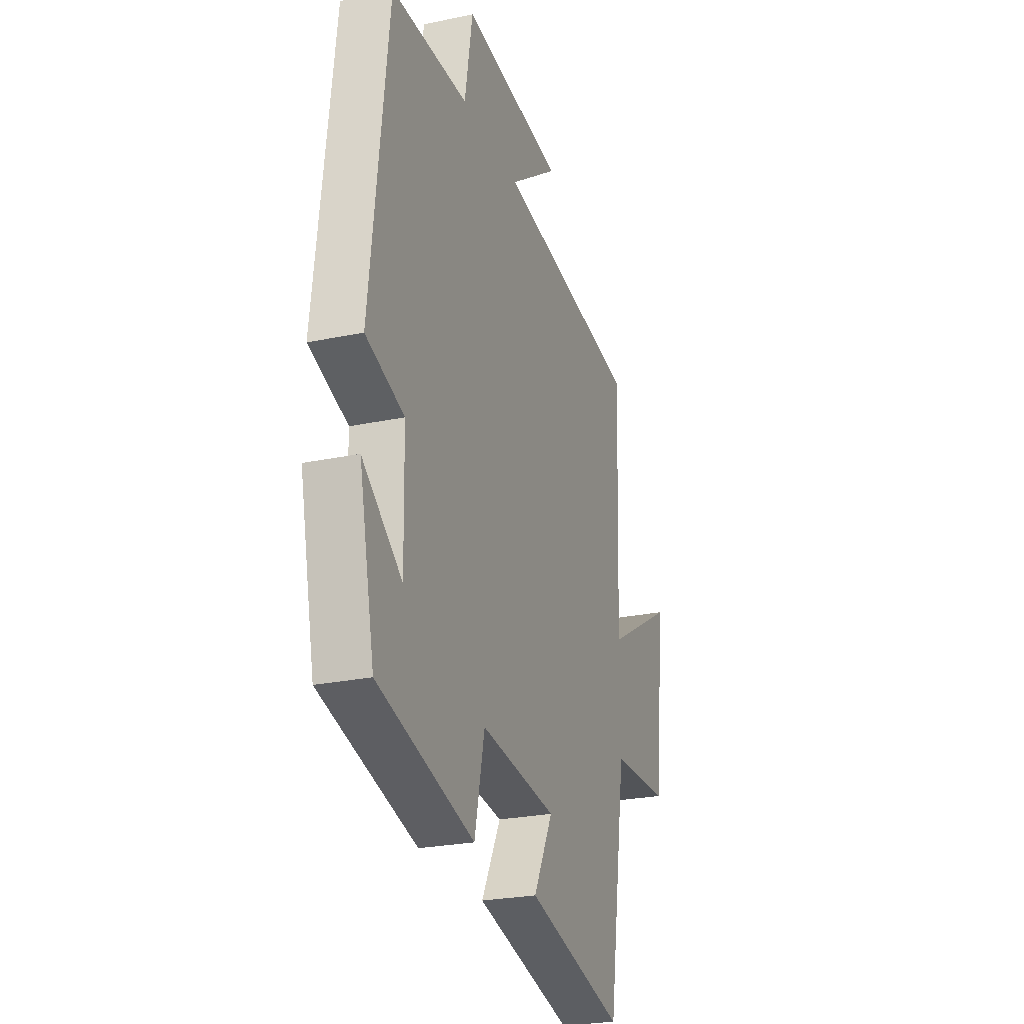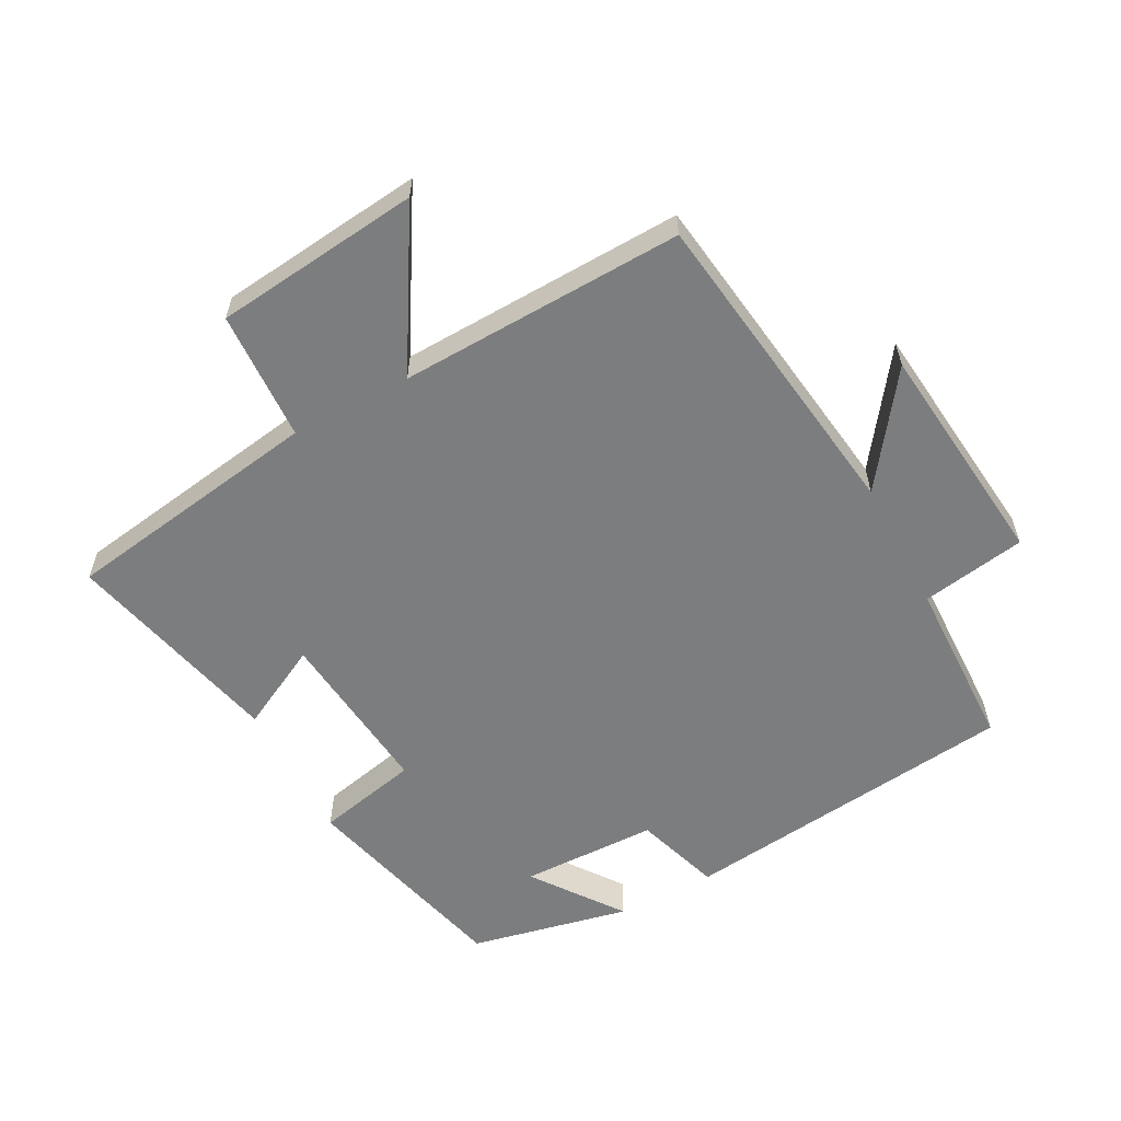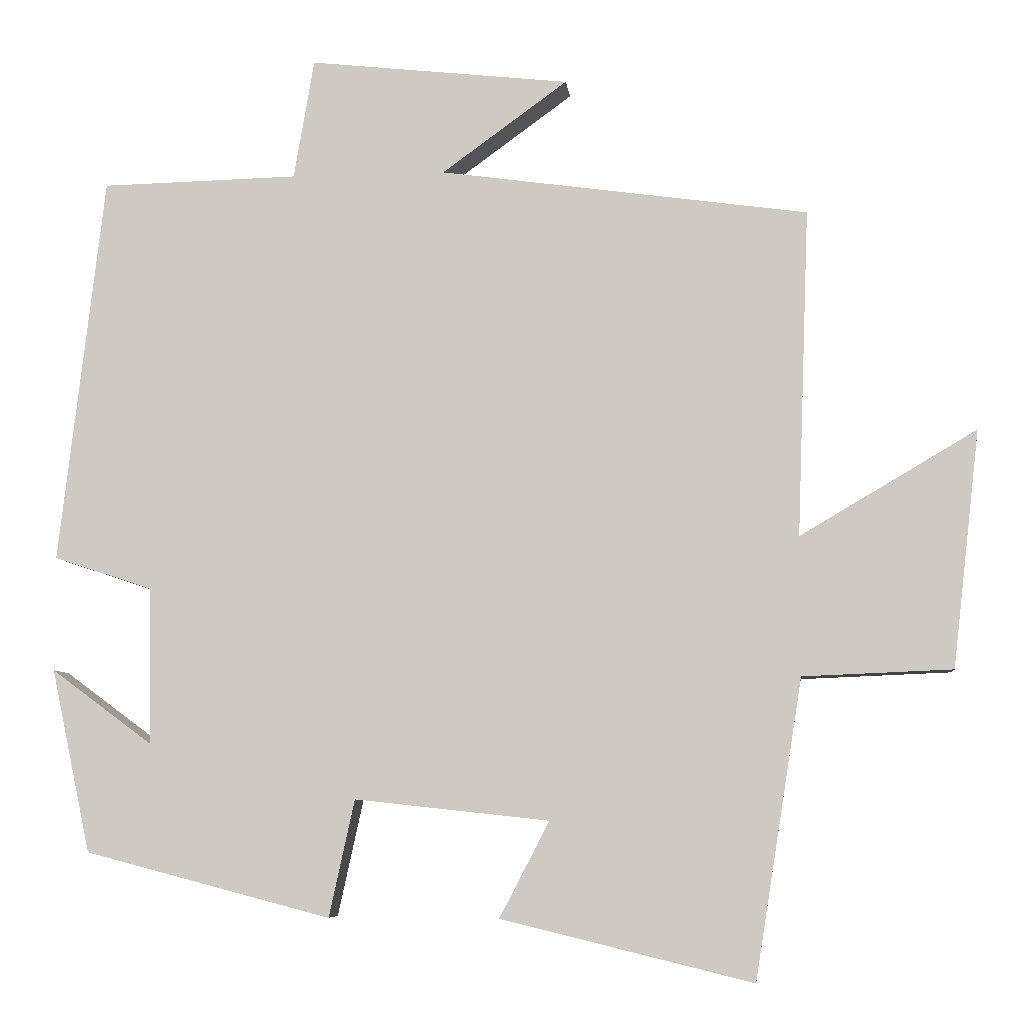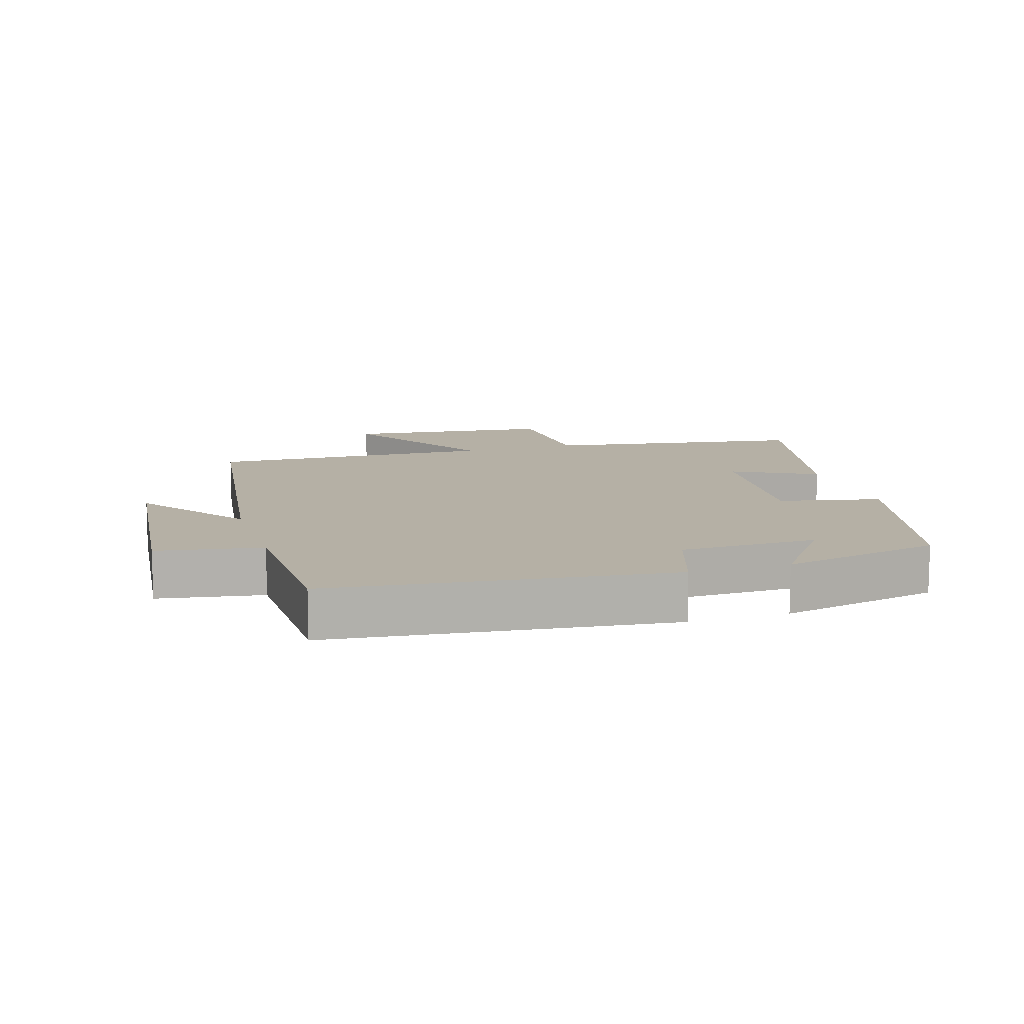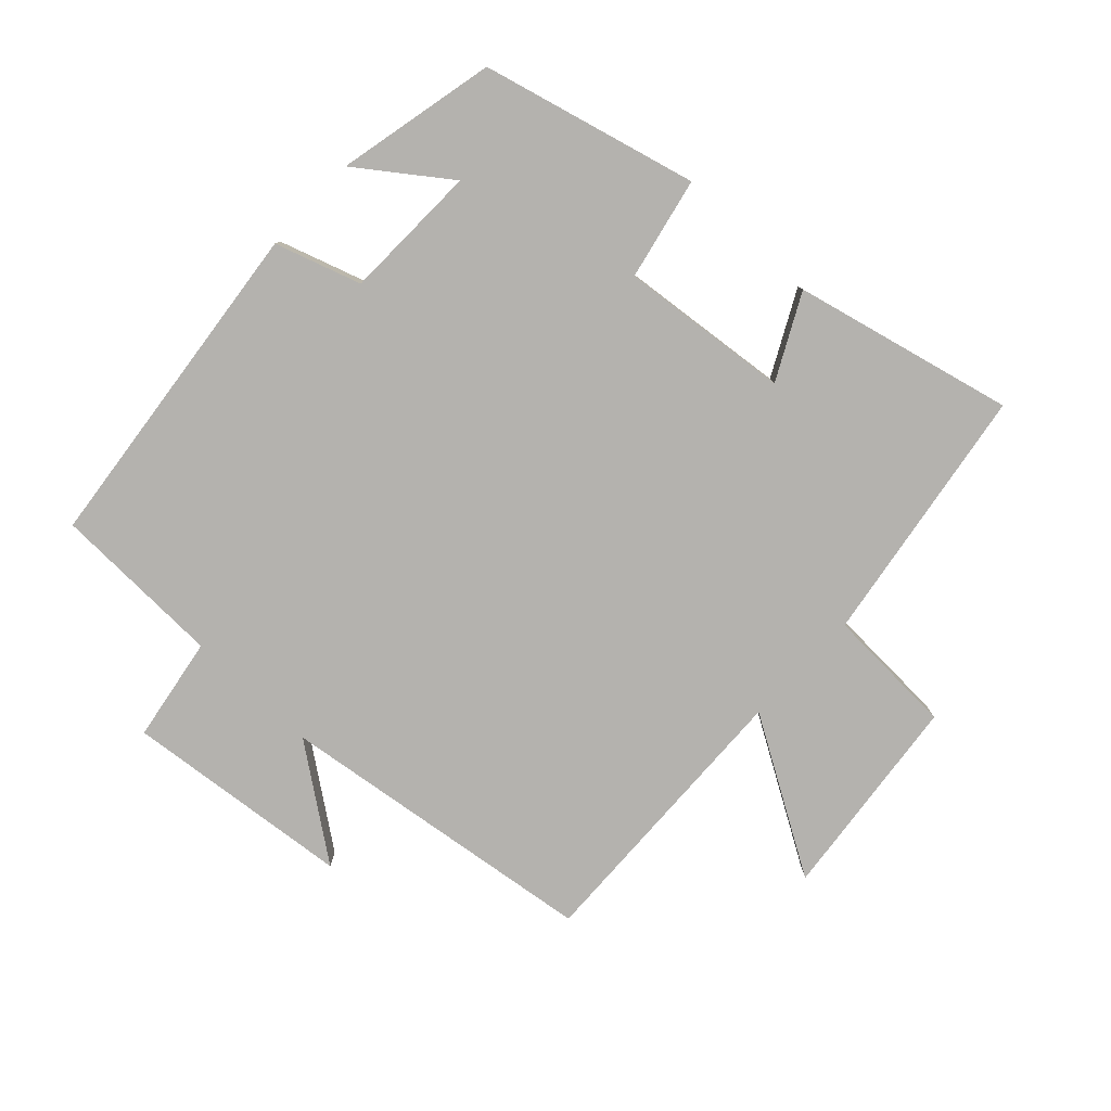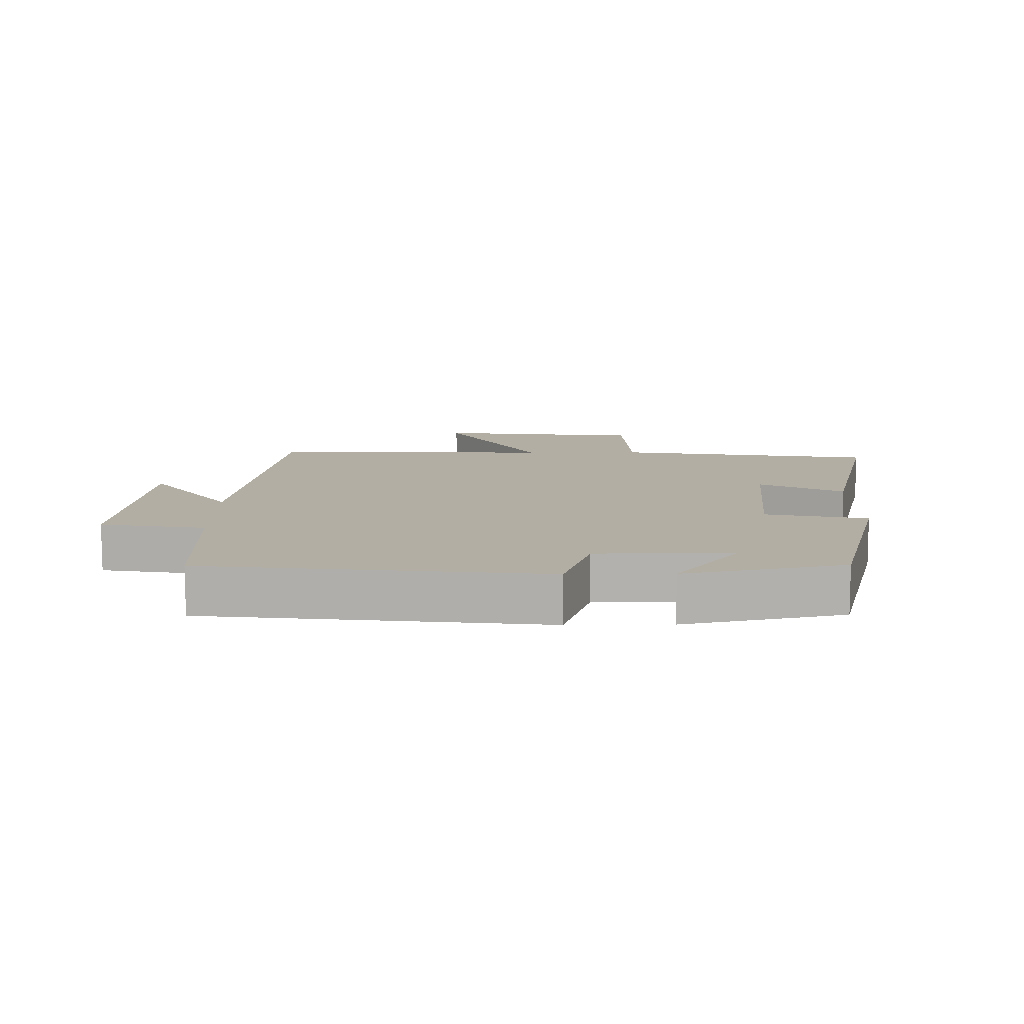
<metadata>
{"format":"obj","ext":"obj","renderer":"f3d","projection":"perspective","resolution":1024,"background":"white","views":[{"elev":-25.3,"azim":108.8,"up":"+Z"},{"elev":-59.0,"azim":-62.1,"up":"+Y"},{"elev":-6.8,"azim":-173.9,"up":"+Z"},{"elev":11.7,"azim":72.7,"up":"+Y"},{"elev":-79.8,"azim":136.6,"up":"+Y"},{"elev":11.0,"azim":89.1,"up":"+Y"}]}
</metadata>
<code>
v -0.437 0.07 -0.581
v -0.5 0.07 -0.186
v -0.698 0.07 -0.178
v -0.734 0.07 0.136
v -0.5 0.07 -0.002
v -0.516 0.07 0.432
v -0.027 0.07 0.5
v -0.194 0.07 0.621
v 0.152 0.07 0.659
v 0.179 0.07 0.5
v 0.44 0.07 0.494
v 0.5 0.07 -0.02
v 0.37 0.07 -0.063
v 0.366 0.07 -0.271
v 0.5 0.07 -0.172
v 0.448 0.07 -0.415
v 0.122 0.07 -0.5
v 0.088 0.07 -0.345
v -0.17 0.07 -0.373
v -0.104 0.07 -0.5
v -0.437 0 -0.581
v -0.5 0 -0.186
v -0.698 0 -0.178
v -0.734 0 0.136
v -0.5 0 -0.002
v -0.516 0 0.432
v -0.027 0 0.5
v -0.194 0 0.621
v 0.152 0 0.659
v 0.179 0 0.5
v 0.44 0 0.494
v 0.5 0 -0.02
v 0.37 0 -0.063
v 0.366 0 -0.271
v 0.5 0 -0.172
v 0.448 0 -0.415
v 0.122 0 -0.5
v 0.088 0 -0.345
v -0.17 0 -0.373
v -0.104 0 -0.5
f 19 20 1 2
f 18 19 2
f 16 17 18
f 16 18 2
f 14 15 16
f 14 16 2
f 13 14 2
f 13 2 3
f 12 13 3
f 11 12 3
f 10 11 3
f 7 8 9 10
f 5 6 7 10
f 5 10 3
f 3 4 5
f 22 21 40 39
f 22 39 38
f 38 37 36
f 22 38 36
f 36 35 34
f 22 36 34
f 22 34 33
f 23 22 33
f 23 33 32
f 23 32 31
f 23 31 30
f 30 29 28 27
f 30 27 26 25
f 23 30 25
f 25 24 23
f 1 21 22 2
f 2 22 23 3
f 3 23 24 4
f 4 24 25 5
f 5 25 26 6
f 6 26 27 7
f 7 27 28 8
f 8 28 29 9
f 9 29 30 10
f 10 30 31 11
f 11 31 32 12
f 12 32 33 13
f 13 33 34 14
f 14 34 35 15
f 15 35 36 16
f 16 36 37 17
f 17 37 38 18
f 18 38 39 19
f 19 39 40 20
f 20 40 21 1

</code>
